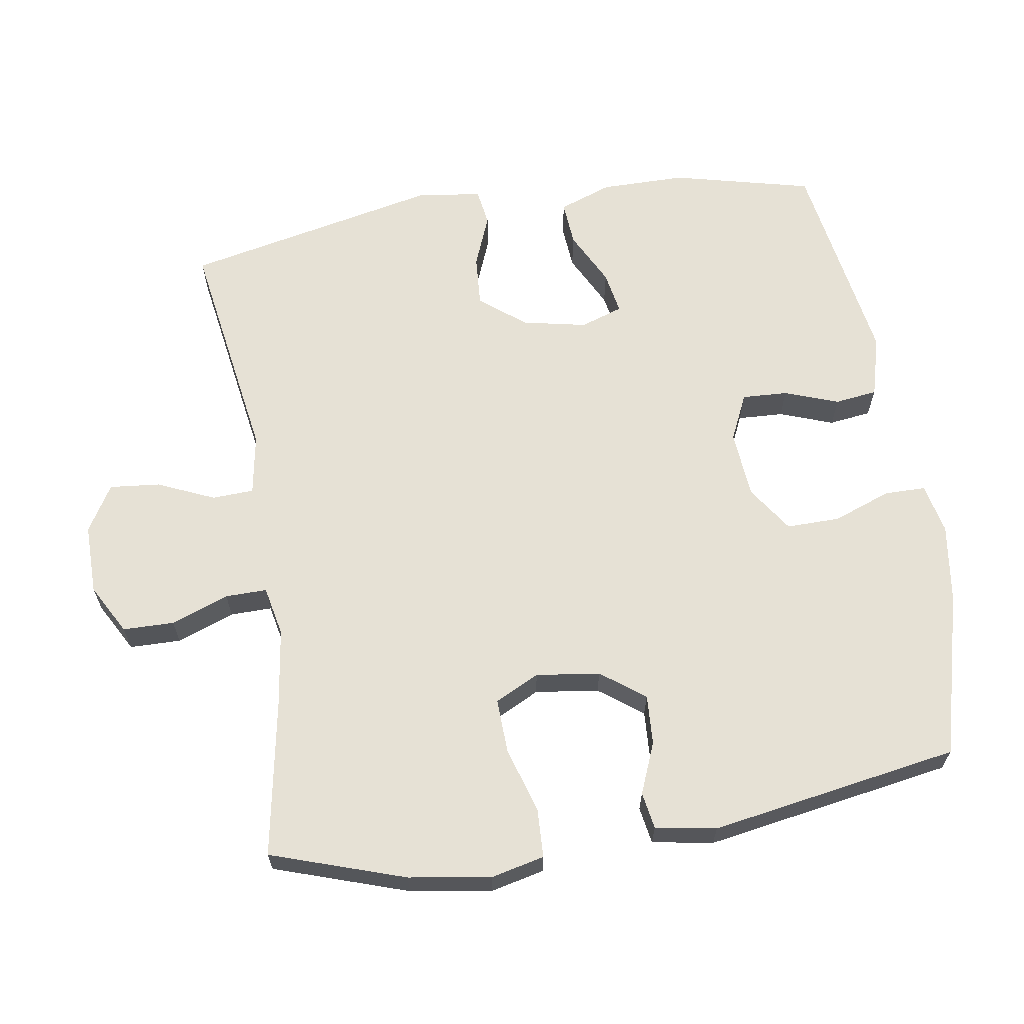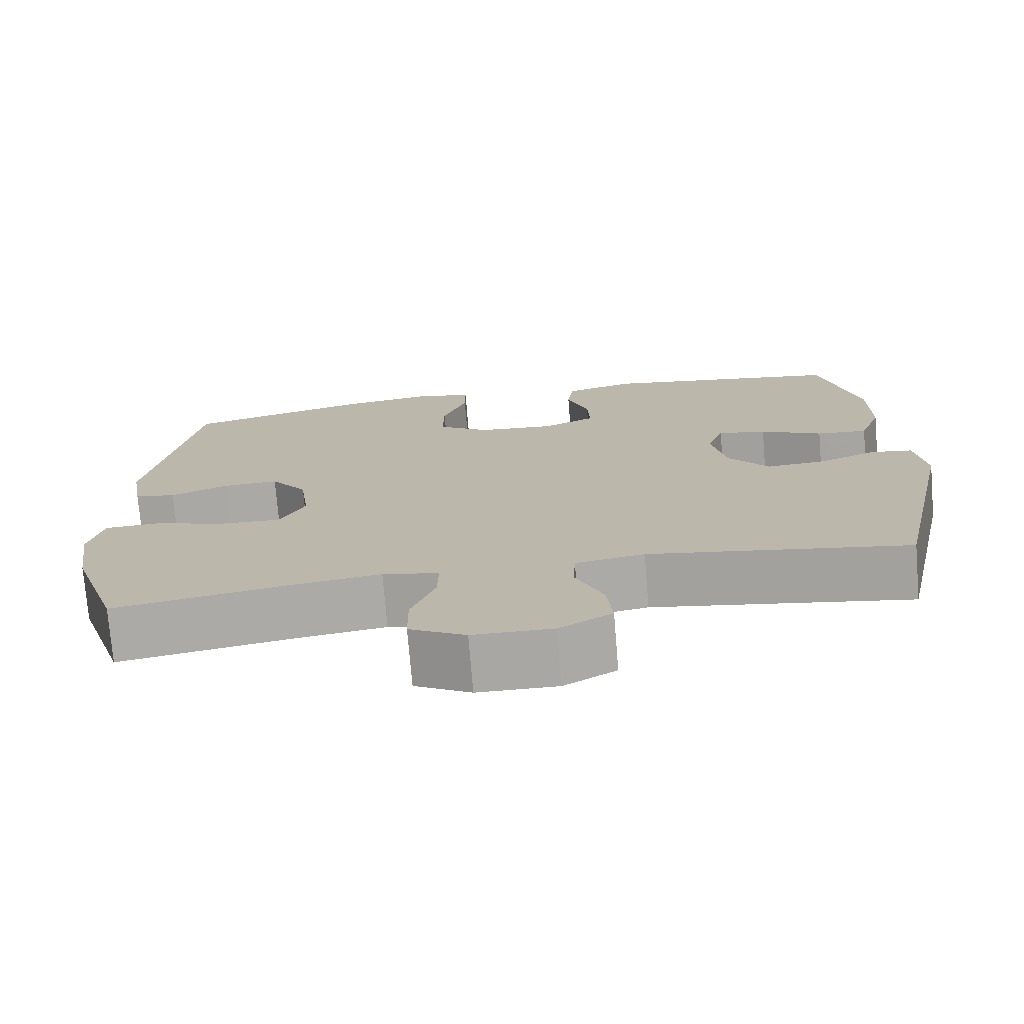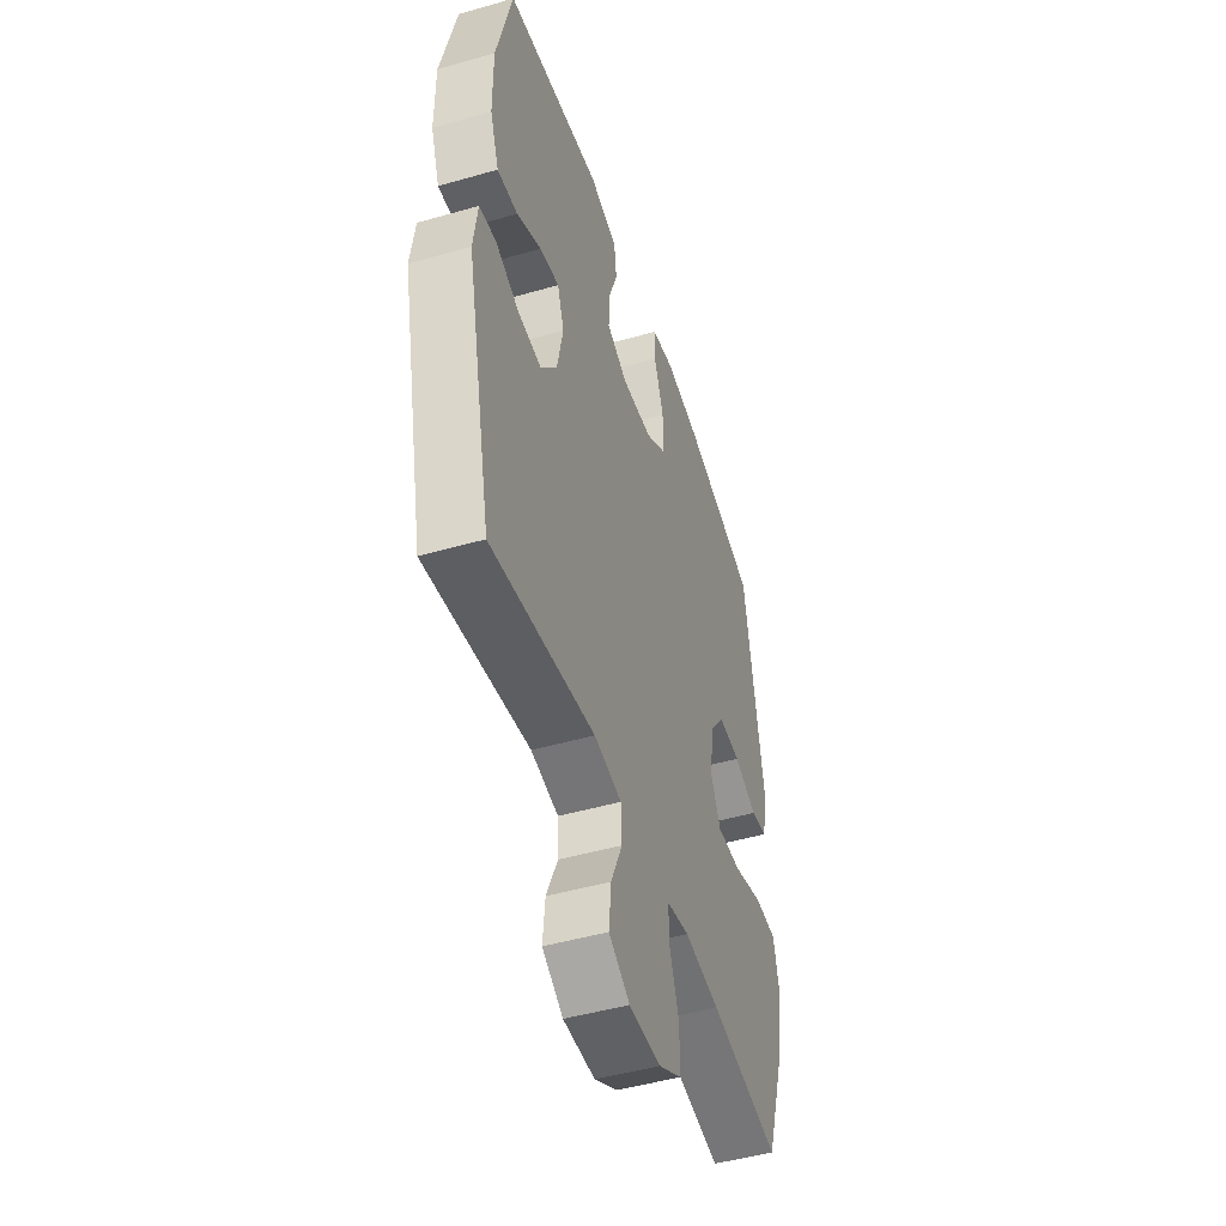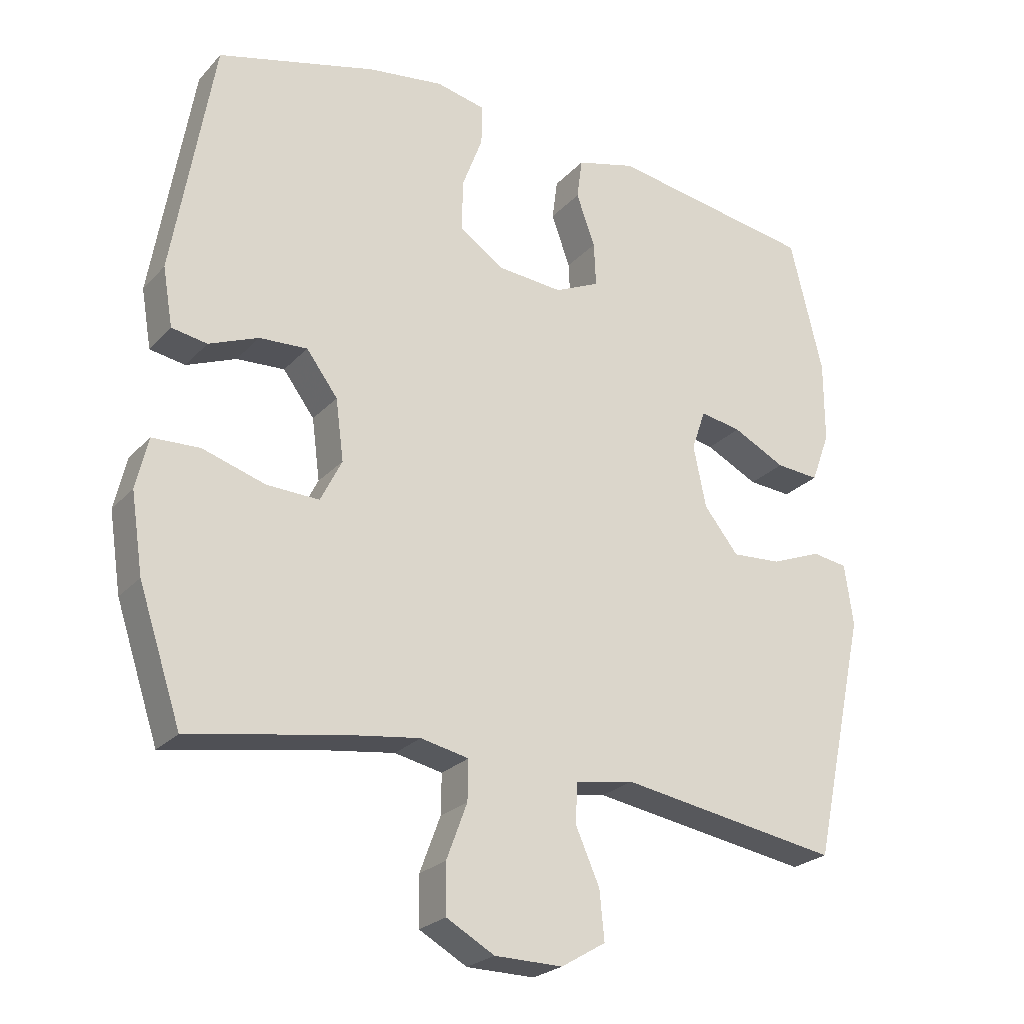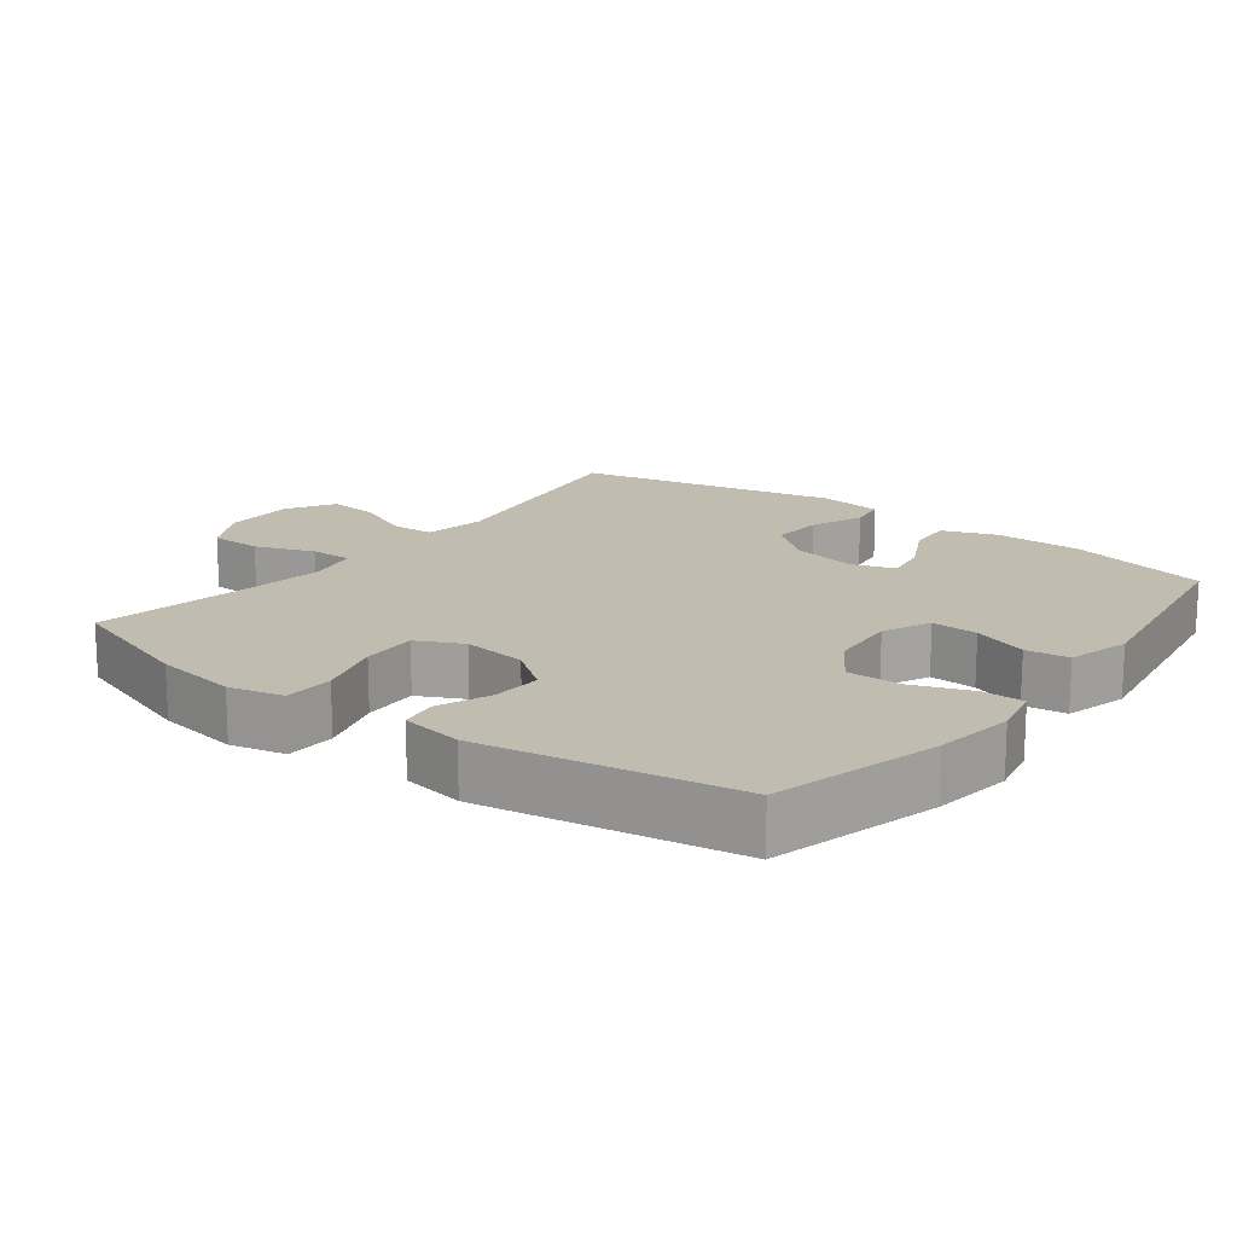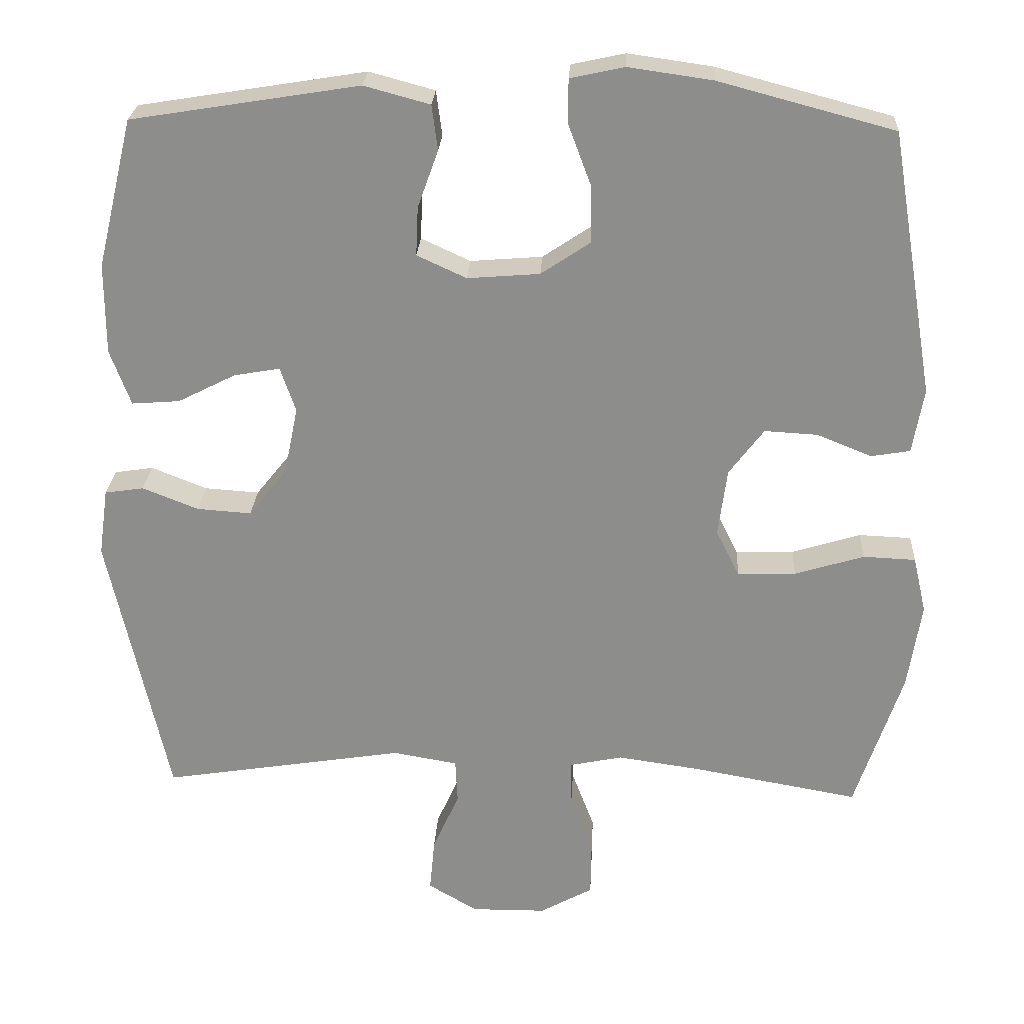
<metadata>
{"format":"obj","ext":"obj","renderer":"f3d","projection":"perspective","resolution":1024,"background":"white","views":[{"elev":64.2,"azim":-98.9,"up":"+Y"},{"elev":-74.7,"azim":4.7,"up":"+Z"},{"elev":-47.7,"azim":107.9,"up":"+Z"},{"elev":-24.5,"azim":-31.5,"up":"+Z"},{"elev":16.6,"azim":-52.7,"up":"+Y"},{"elev":25.1,"azim":-176.9,"up":"+Z"}]}
</metadata>
<code>
v -0.5 0.07 -0.5
v -0.564 0.07 -0.307
v -0.582 0.07 -0.189
v -0.564 0.07 -0.112
v -0.493 0.07 -0.109
v -0.399 0.07 -0.138
v -0.32 0.07 -0.141
v -0.288 0.07 -0.077
v -0.3 0.07 0.015
v -0.347 0.07 0.078
v -0.419 0.07 0.074
v -0.493 0.07 0.044
v -0.546 0.07 0.053
v -0.561 0.07 0.141
v -0.5 0.07 0.5
v -0.262 0.07 0.563
v -0.148 0.07 0.579
v -0.075 0.07 0.563
v -0.075 0.07 0.503
v -0.106 0.07 0.42
v -0.107 0.07 0.343
v -0.04 0.07 0.298
v 0.058 0.07 0.29
v 0.125 0.07 0.321
v 0.122 0.07 0.387
v 0.094 0.07 0.465
v 0.102 0.07 0.526
v 0.191 0.07 0.55
v 0.5 0.07 0.5
v 0.549 0.07 0.298
v 0.549 0.07 0.175
v 0.521 0.07 0.099
v 0.456 0.07 0.104
v 0.377 0.07 0.144
v 0.315 0.07 0.155
v 0.294 0.07 0.094
v 0.313 0.07 0.001
v 0.365 0.07 -0.064
v 0.439 0.07 -0.059
v 0.515 0.07 -0.029
v 0.568 0.07 -0.037
v 0.581 0.07 -0.129
v 0.5 0.07 -0.5
v 0.169 0.07 -0.447
v 0.081 0.07 -0.462
v 0.078 0.07 -0.522
v 0.114 0.07 -0.604
v 0.121 0.07 -0.677
v 0.054 0.07 -0.717
v -0.048 0.07 -0.716
v -0.12 0.07 -0.676
v -0.121 0.07 -0.602
v -0.09 0.07 -0.519
v -0.089 0.07 -0.459
v -0.161 0.07 -0.444
v -0.274 0.07 -0.46
v -0.5 0 -0.5
v -0.564 0 -0.307
v -0.582 0 -0.189
v -0.564 0 -0.112
v -0.493 0 -0.109
v -0.399 0 -0.138
v -0.32 0 -0.141
v -0.288 0 -0.077
v -0.3 0 0.015
v -0.347 0 0.078
v -0.419 0 0.074
v -0.493 0 0.044
v -0.546 0 0.053
v -0.561 0 0.141
v -0.5 0 0.5
v -0.262 0 0.563
v -0.148 0 0.579
v -0.075 0 0.563
v -0.075 0 0.503
v -0.106 0 0.42
v -0.107 0 0.343
v -0.04 0 0.298
v 0.058 0 0.29
v 0.125 0 0.321
v 0.122 0 0.387
v 0.094 0 0.465
v 0.102 0 0.526
v 0.191 0 0.55
v 0.5 0 0.5
v 0.549 0 0.298
v 0.549 0 0.175
v 0.521 0 0.099
v 0.456 0 0.104
v 0.377 0 0.144
v 0.315 0 0.155
v 0.294 0 0.094
v 0.313 0 0.001
v 0.365 0 -0.064
v 0.439 0 -0.059
v 0.515 0 -0.029
v 0.568 0 -0.037
v 0.581 0 -0.129
v 0.5 0 -0.5
v 0.169 0 -0.447
v 0.081 0 -0.462
v 0.078 0 -0.522
v 0.114 0 -0.604
v 0.121 0 -0.677
v 0.054 0 -0.717
v -0.048 0 -0.716
v -0.12 0 -0.676
v -0.121 0 -0.602
v -0.09 0 -0.519
v -0.089 0 -0.459
v -0.161 0 -0.444
v -0.274 0 -0.46
f 51 52 53
f 50 51 53
f 49 50 53
f 48 49 53
f 47 48 53
f 46 47 53
f 45 46 53 54
f 44 45 54 55
f 42 43 44
f 41 42 44
f 40 41 44
f 39 40 44
f 38 39 44 55
f 32 33 34
f 31 32 34
f 30 31 34
f 29 30 34
f 28 29 34
f 27 28 34
f 26 27 34
f 25 26 34
f 24 25 34 35
f 23 24 35 36
f 18 19 20
f 17 18 20
f 16 17 20
f 15 16 20
f 14 15 20
f 13 14 20
f 12 13 20
f 11 12 20
f 10 11 20 21
f 9 10 21 22
f 4 5 6
f 3 4 6
f 2 3 6
f 1 2 6
f 56 1 6
f 56 6 7
f 56 7 8
f 55 56 8
f 38 55 8
f 37 38 8
f 23 36 37
f 22 23 37
f 9 22 37
f 8 9 37
f 109 108 107
f 109 107 106
f 109 106 105
f 109 105 104
f 109 104 103
f 109 103 102
f 110 109 102 101
f 111 110 101 100
f 100 99 98
f 100 98 97
f 100 97 96
f 100 96 95
f 111 100 95 94
f 90 89 88
f 90 88 87
f 90 87 86
f 90 86 85
f 90 85 84
f 90 84 83
f 90 83 82
f 90 82 81
f 91 90 81 80
f 92 91 80 79
f 76 75 74
f 76 74 73
f 76 73 72
f 76 72 71
f 76 71 70
f 76 70 69
f 76 69 68
f 76 68 67
f 77 76 67 66
f 78 77 66 65
f 62 61 60
f 62 60 59
f 62 59 58
f 62 58 57
f 62 57 112
f 63 62 112
f 64 63 112
f 64 112 111
f 64 111 94
f 64 94 93
f 93 92 79
f 93 79 78
f 93 78 65
f 93 65 64
f 1 57 58 2
f 2 58 59 3
f 3 59 60 4
f 4 60 61 5
f 5 61 62 6
f 6 62 63 7
f 7 63 64 8
f 8 64 65 9
f 9 65 66 10
f 10 66 67 11
f 11 67 68 12
f 12 68 69 13
f 13 69 70 14
f 14 70 71 15
f 15 71 72 16
f 16 72 73 17
f 17 73 74 18
f 18 74 75 19
f 19 75 76 20
f 20 76 77 21
f 21 77 78 22
f 22 78 79 23
f 23 79 80 24
f 24 80 81 25
f 25 81 82 26
f 26 82 83 27
f 27 83 84 28
f 28 84 85 29
f 29 85 86 30
f 30 86 87 31
f 31 87 88 32
f 32 88 89 33
f 33 89 90 34
f 34 90 91 35
f 35 91 92 36
f 36 92 93 37
f 37 93 94 38
f 38 94 95 39
f 39 95 96 40
f 40 96 97 41
f 41 97 98 42
f 42 98 99 43
f 43 99 100 44
f 44 100 101 45
f 45 101 102 46
f 46 102 103 47
f 47 103 104 48
f 48 104 105 49
f 49 105 106 50
f 50 106 107 51
f 51 107 108 52
f 52 108 109 53
f 53 109 110 54
f 54 110 111 55
f 55 111 112 56
f 56 112 57 1

</code>
